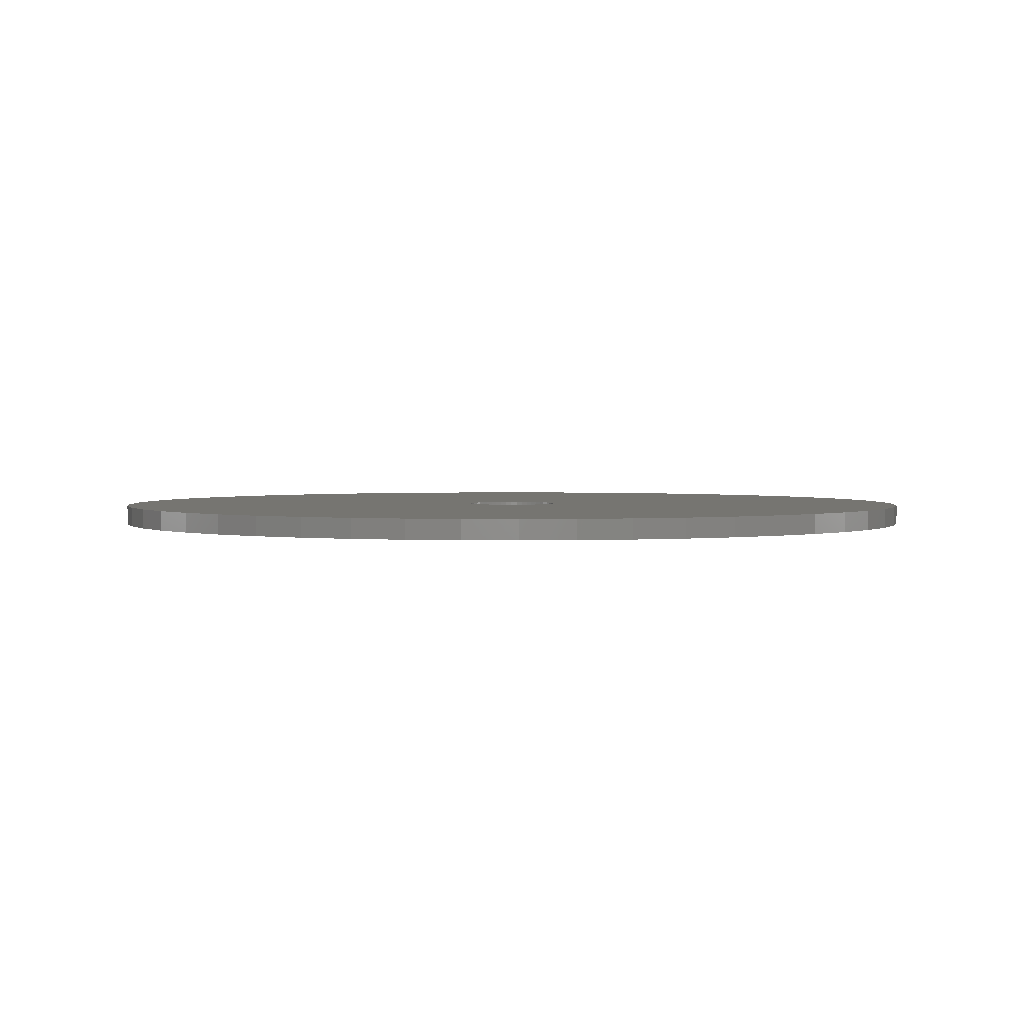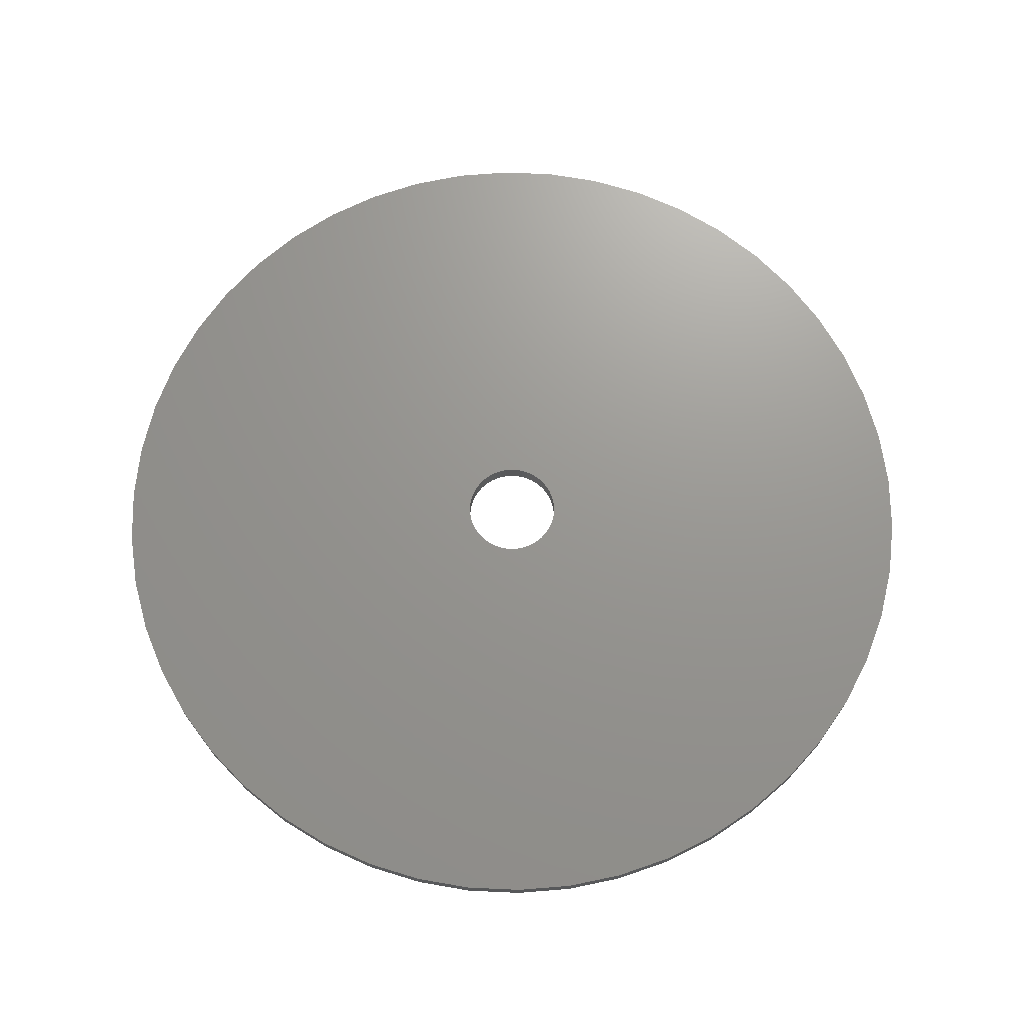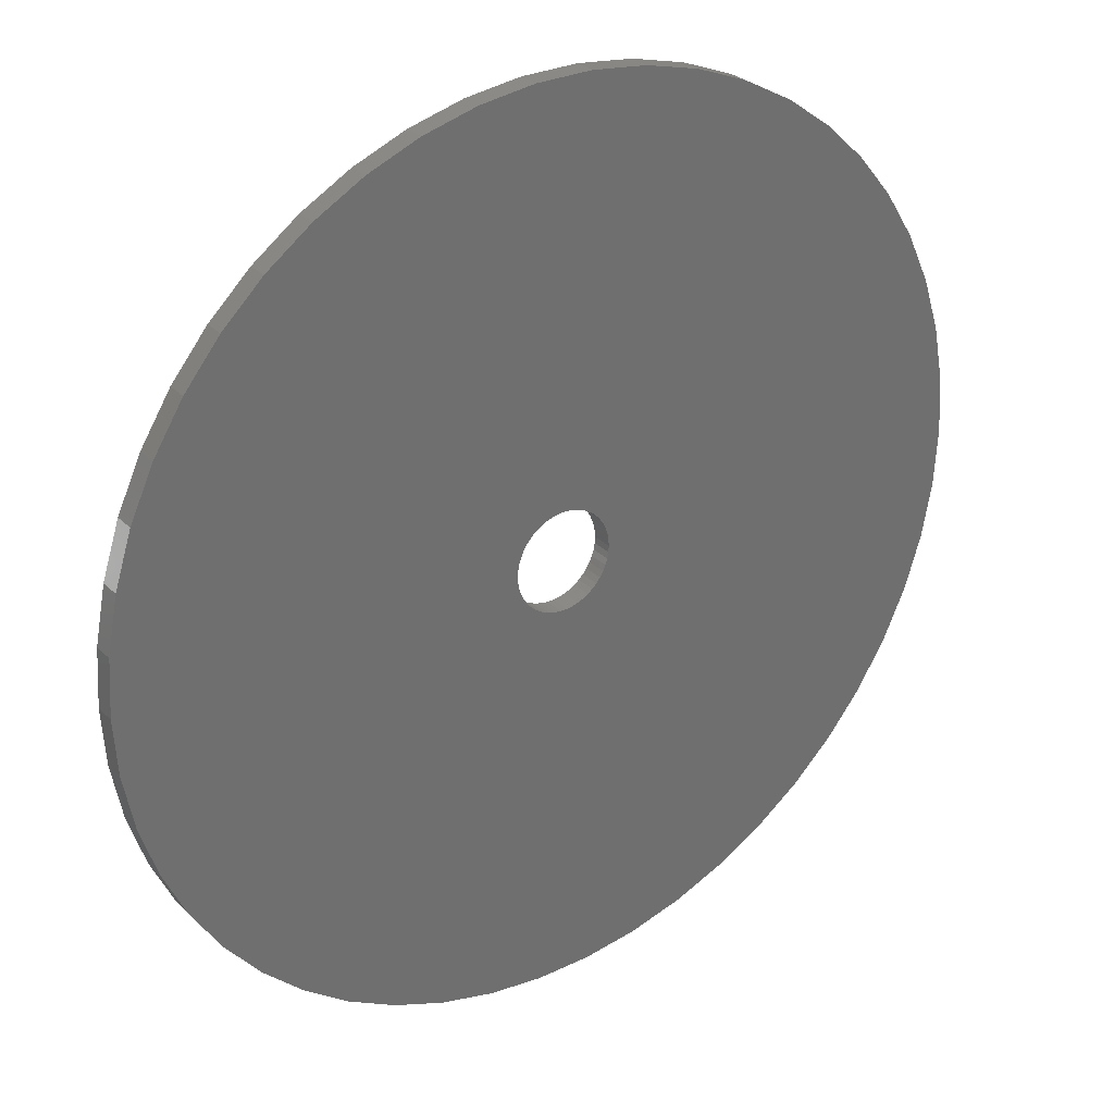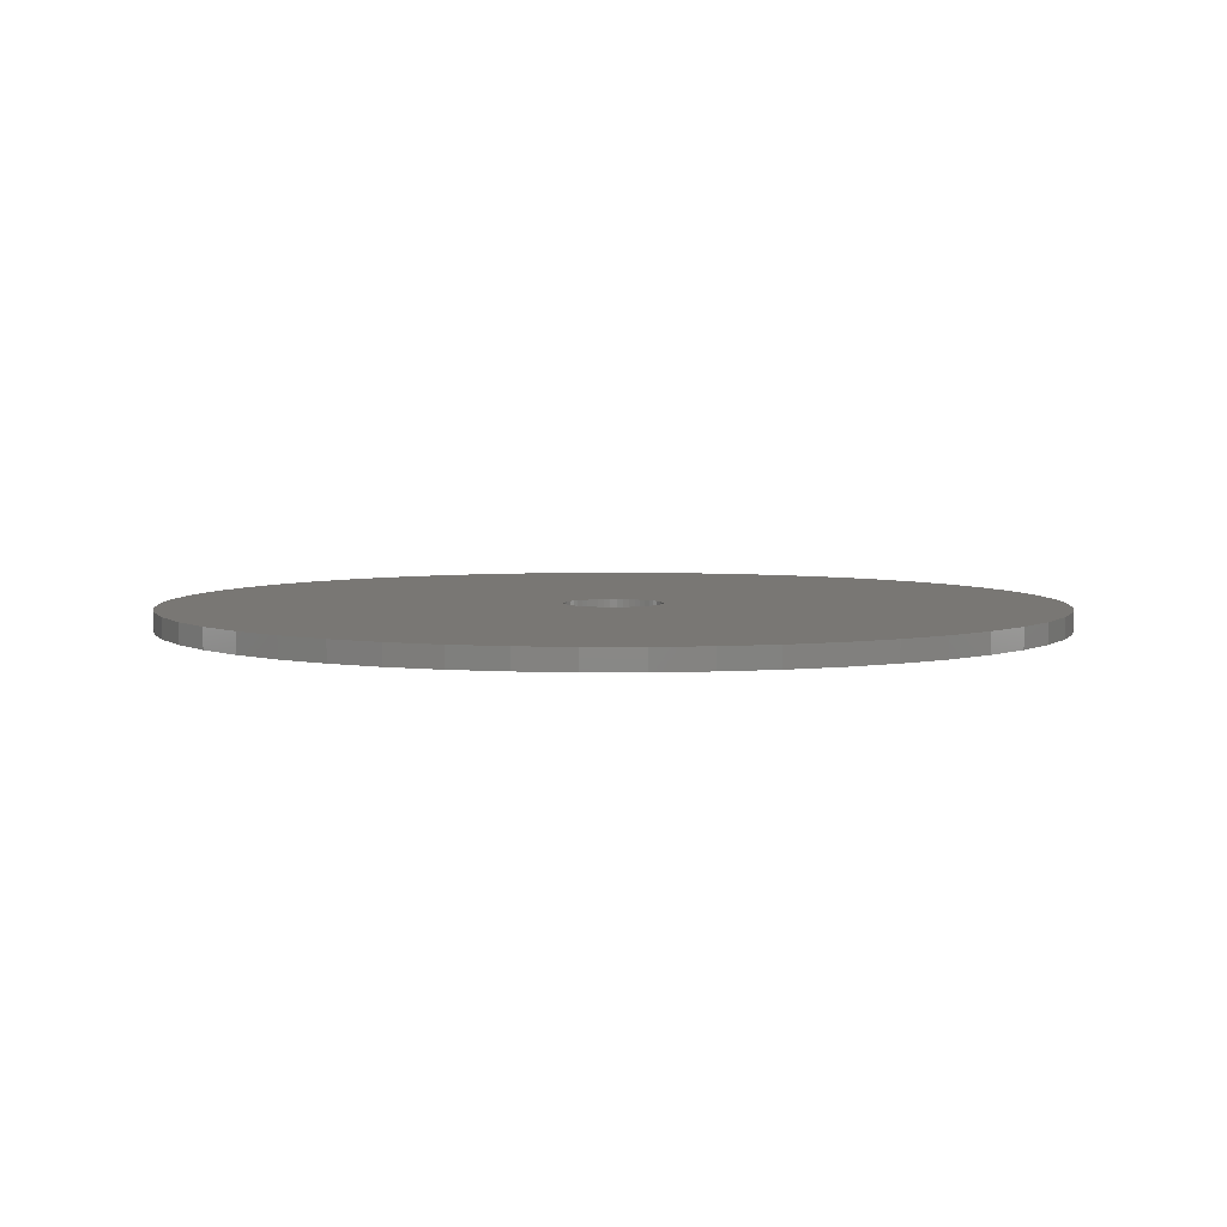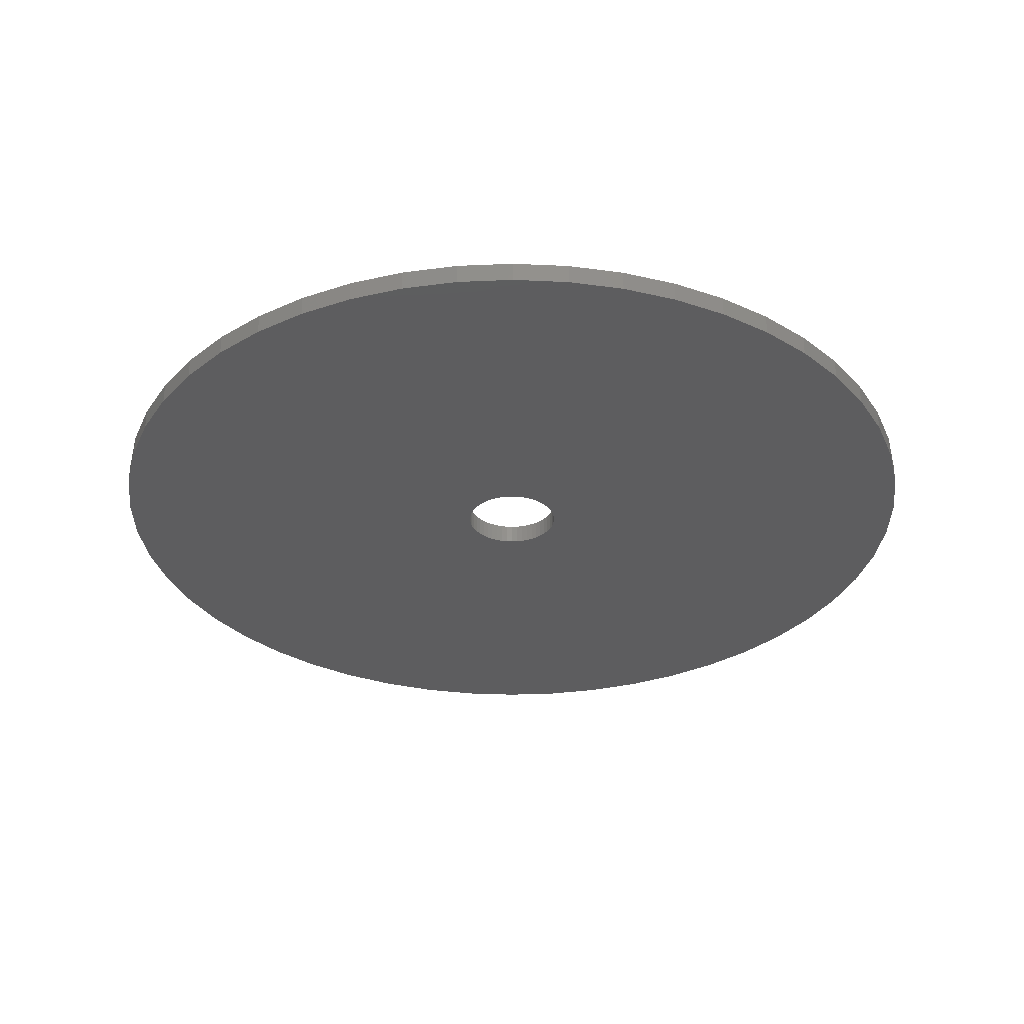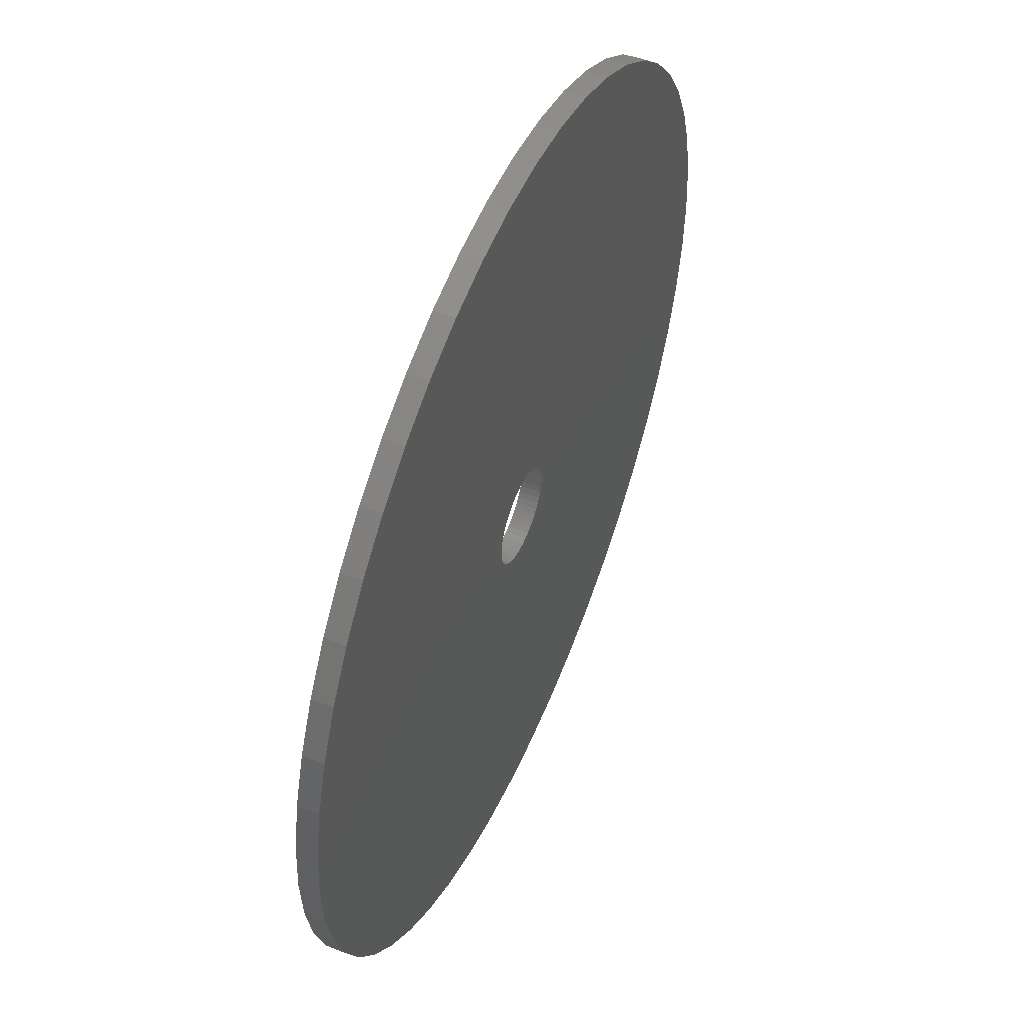
<metadata>
{"format":"stl","ext":"stl","renderer":"f3d","projection":"perspective","resolution":1024,"background":"white","views":[{"elev":2.2,"azim":45.9,"up":"+Z"},{"elev":70.4,"azim":139.4,"up":"+Z"},{"elev":28.9,"azim":-35.7,"up":"+Y"},{"elev":4.8,"azim":-72.0,"up":"+Z"},{"elev":-32.5,"azim":111.5,"up":"+Z"},{"elev":52.5,"azim":-66.9,"up":"+Y"}]}
</metadata>
<code>
# stl→obj: 200 verts, 400 faces
v 65 0 38.5
v 64.49 8.147 35.5
v 64.49 8.147 38.5
v 65 0 35.5
v -65 0 35.5
v -64.49 8.147 38.5
v -64.49 8.147 35.5
v -65 0 38.5
v 4.081 64.87 35.5
v -4.081 64.87 38.5
v 4.081 64.87 38.5
v -4.081 64.87 35.5
v 47.38 44.5 35.5
v 41.43 50.08 38.5
v 47.38 44.5 38.5
v 41.43 50.08 35.5
v -41.43 50.08 35.5
v -47.38 44.5 38.5
v -41.43 50.08 38.5
v -47.38 44.5 35.5
v -20.09 61.82 35.5
v -27.68 58.81 38.5
v -20.09 61.82 38.5
v -27.68 58.81 35.5
v 60.44 23.93 38.5
v 56.96 31.31 35.5
v 56.96 31.31 38.5
v 60.44 23.93 35.5
v 52.59 38.21 35.5
v 52.59 38.21 38.5
v 27.68 58.81 35.5
v 20.09 61.82 38.5
v 27.68 58.81 38.5
v 20.09 61.82 35.5
v 12.18 63.85 38.5
v 12.18 63.85 35.5
v 34.83 54.88 38.5
v 34.83 54.88 35.5
v -56.96 31.31 35.5
v -52.59 38.21 38.5
v -52.59 38.21 35.5
v -56.96 31.31 38.5
v -62.96 16.16 38.5
v -62.96 16.16 35.5
v -34.83 54.88 35.5
v -34.83 54.88 38.5
v -12.18 63.85 38.5
v -12.18 63.85 35.5
v 64.49 -8.147 38.5
v 64.49 -8.147 35.5
v -20.09 -61.82 35.5
v -12.18 -63.85 38.5
v -20.09 -61.82 38.5
v -12.18 -63.85 35.5
v 4.081 -64.87 35.5
v 12.18 -63.85 38.5
v 4.081 -64.87 38.5
v 12.18 -63.85 35.5
v 62.96 16.16 38.5
v 62.96 16.16 35.5
v -60.44 23.93 35.5
v -60.44 23.93 38.5
v 7.2 0 38.5
v 7.143 0.9024 38.5
v 6.974 1.791 38.5
v 7.143 -0.9024 38.5
v 6.694 2.651 38.5
v 62.96 -16.16 38.5
v 6.309 3.469 38.5
v 6.974 -1.791 38.5
v 5.825 4.232 38.5
v 60.44 -23.93 38.5
v 5.249 4.929 38.5
v 6.694 -2.651 38.5
v 4.589 5.548 38.5
v 56.96 -31.31 38.5
v 3.858 6.079 38.5
v 6.309 -3.469 38.5
v 3.066 6.515 38.5
v 52.59 -38.21 38.5
v 2.225 6.848 38.5
v 5.825 -4.232 38.5
v 47.38 -44.5 38.5
v 1.349 7.072 38.5
v 0.4521 7.186 38.5
v -0.4521 7.186 38.5
v -1.349 7.072 38.5
v -2.225 6.848 38.5
v -3.066 6.515 38.5
v -3.858 6.079 38.5
v -4.589 5.548 38.5
v -5.249 4.929 38.5
v -5.825 4.232 38.5
v 5.249 -4.929 38.5
v 41.43 -50.08 38.5
v 4.589 -5.548 38.5
v 34.83 -54.88 38.5
v 3.858 -6.079 38.5
v 27.68 -58.81 38.5
v 3.066 -6.515 38.5
v 20.09 -61.82 38.5
v 2.225 -6.848 38.5
v 1.349 -7.072 38.5
v 0.4521 -7.186 38.5
v -0.4521 -7.186 38.5
v -4.081 -64.87 38.5
v -1.349 -7.072 38.5
v -2.225 -6.848 38.5
v -3.066 -6.515 38.5
v -27.68 -58.81 38.5
v -3.858 -6.079 38.5
v -34.83 -54.88 38.5
v -4.589 -5.548 38.5
v -41.43 -50.08 38.5
v -5.249 -4.929 38.5
v -47.38 -44.5 38.5
v -5.825 -4.232 38.5
v -52.59 -38.21 38.5
v -6.309 -3.469 38.5
v -56.96 -31.31 38.5
v -6.694 -2.651 38.5
v -60.44 -23.93 38.5
v -6.974 -1.791 38.5
v -62.96 -16.16 38.5
v -7.143 -0.9024 38.5
v -64.49 -8.147 38.5
v -7.2 0 38.5
v -6.309 3.469 38.5
v -6.694 2.651 38.5
v -6.974 1.791 38.5
v -7.143 0.9024 38.5
v 62.96 -16.16 35.5
v 60.44 -23.93 35.5
v -4.081 -64.87 35.5
v -64.49 -8.147 35.5
v -60.44 -23.93 35.5
v -62.96 -16.16 35.5
v 20.09 -61.82 35.5
v 27.68 -58.81 35.5
v 41.43 -50.08 35.5
v 47.38 -44.5 35.5
v 56.96 -31.31 35.5
v 52.59 -38.21 35.5
v -27.68 -58.81 35.5
v -47.38 -44.5 35.5
v -52.59 -38.21 35.5
v 7.2 0 35.5
v 7.143 -0.9024 35.5
v 6.974 -1.791 35.5
v 7.143 0.9024 35.5
v 6.694 -2.651 35.5
v 6.309 -3.469 35.5
v 6.974 1.791 35.5
v 5.825 -4.232 35.5
v 5.249 -4.929 35.5
v 6.694 2.651 35.5
v 4.589 -5.548 35.5
v 34.83 -54.88 35.5
v 3.858 -6.079 35.5
v 6.309 3.469 35.5
v 3.066 -6.515 35.5
v 2.225 -6.848 35.5
v 5.825 4.232 35.5
v 1.349 -7.072 35.5
v 0.4521 -7.186 35.5
v -0.4521 -7.186 35.5
v -1.349 -7.072 35.5
v -2.225 -6.848 35.5
v -3.066 -6.515 35.5
v -3.858 -6.079 35.5
v -34.83 -54.88 35.5
v -4.589 -5.548 35.5
v -41.43 -50.08 35.5
v -5.249 -4.929 35.5
v -5.825 -4.232 35.5
v 5.249 4.929 35.5
v 4.589 5.548 35.5
v 3.858 6.079 35.5
v 3.066 6.515 35.5
v 2.225 6.848 35.5
v 1.349 7.072 35.5
v 0.4521 7.186 35.5
v -0.4521 7.186 35.5
v -1.349 7.072 35.5
v -2.225 6.848 35.5
v -3.066 6.515 35.5
v -3.858 6.079 35.5
v -4.589 5.548 35.5
v -5.249 4.929 35.5
v -5.825 4.232 35.5
v -6.309 3.469 35.5
v -6.694 2.651 35.5
v -6.974 1.791 35.5
v -7.143 0.9024 35.5
v -7.2 0 35.5
v -6.309 -3.469 35.5
v -56.96 -31.31 35.5
v -6.694 -2.651 35.5
v -6.974 -1.791 35.5
v -7.143 -0.9024 35.5
f 1 2 3
f 2 1 4
f 5 6 7
f 6 5 8
f 9 10 11
f 10 9 12
f 13 14 15
f 14 13 16
f 17 18 19
f 18 17 20
f 21 22 23
f 22 21 24
f 25 26 27
f 26 25 28
f 27 29 30
f 29 27 26
f 31 32 33
f 32 31 34
f 34 35 32
f 35 34 36
f 16 37 14
f 37 16 38
f 39 40 41
f 40 39 42
f 41 18 20
f 18 41 40
f 7 43 44
f 43 7 6
f 45 19 46
f 19 45 17
f 12 47 10
f 47 12 48
f 49 4 1
f 4 49 50
f 51 52 53
f 52 51 54
f 55 56 57
f 56 55 58
f 59 28 25
f 28 59 60
f 3 60 59
f 60 3 2
f 30 13 15
f 13 30 29
f 36 11 35
f 11 36 9
f 38 33 37
f 33 38 31
f 61 42 39
f 42 61 62
f 44 62 61
f 62 44 43
f 63 1 3
f 64 3 59
f 1 63 49
f 65 59 25
f 66 49 63
f 67 25 27
f 49 66 68
f 69 27 30
f 70 68 66
f 71 30 15
f 68 70 72
f 73 15 14
f 74 72 70
f 75 14 37
f 72 74 76
f 77 37 33
f 78 76 74
f 79 33 32
f 76 78 80
f 81 32 35
f 82 80 78
f 80 82 83
f 3 64 63
f 59 65 64
f 25 67 65
f 27 69 67
f 30 71 69
f 15 73 71
f 14 75 73
f 84 35 11
f 37 77 75
f 33 79 77
f 32 81 79
f 35 84 81
f 11 85 84
f 11 86 85
f 10 86 11
f 86 10 87
f 47 87 10
f 87 47 88
f 23 88 47
f 88 23 89
f 22 89 23
f 89 22 90
f 46 90 22
f 90 46 91
f 19 91 46
f 91 19 92
f 18 92 19
f 92 18 93
f 94 83 82
f 83 94 95
f 96 95 94
f 95 96 97
f 98 97 96
f 97 98 99
f 100 99 98
f 99 100 101
f 102 101 100
f 101 102 56
f 103 56 102
f 56 103 57
f 104 57 103
f 105 57 104
f 106 105 107
f 52 107 108
f 53 108 109
f 110 109 111
f 105 106 57
f 112 111 113
f 114 113 115
f 116 115 117
f 118 117 119
f 120 119 121
f 122 121 123
f 124 123 125
f 126 125 127
f 40 93 18
f 107 52 106
f 93 40 128
f 108 53 52
f 42 128 40
f 109 110 53
f 128 42 129
f 111 112 110
f 62 129 42
f 113 114 112
f 129 62 130
f 115 116 114
f 43 130 62
f 117 118 116
f 130 43 131
f 119 120 118
f 6 131 43
f 121 122 120
f 131 6 127
f 123 124 122
f 8 127 6
f 125 126 124
f 127 8 126
f 24 46 22
f 46 24 45
f 48 23 47
f 23 48 21
f 72 132 68
f 132 72 133
f 54 106 52
f 106 54 134
f 135 8 5
f 8 135 126
f 136 124 137
f 124 136 122
f 138 99 101
f 99 138 139
f 58 101 56
f 101 58 138
f 140 83 95
f 83 140 141
f 80 142 76
f 142 80 143
f 144 53 110
f 53 144 51
f 145 118 146
f 118 145 116
f 137 126 135
f 126 137 124
f 147 4 50
f 148 50 132
f 4 147 2
f 149 132 133
f 150 2 147
f 151 133 142
f 2 150 60
f 152 142 143
f 153 60 150
f 154 143 141
f 60 153 28
f 155 141 140
f 156 28 153
f 157 140 158
f 28 156 26
f 159 158 139
f 160 26 156
f 161 139 138
f 26 160 29
f 162 138 58
f 163 29 160
f 29 163 13
f 50 148 147
f 132 149 148
f 133 151 149
f 142 152 151
f 143 154 152
f 141 155 154
f 140 157 155
f 164 58 55
f 158 159 157
f 139 161 159
f 138 162 161
f 58 164 162
f 55 165 164
f 55 166 165
f 134 166 55
f 166 134 167
f 54 167 134
f 167 54 168
f 51 168 54
f 168 51 169
f 144 169 51
f 169 144 170
f 171 170 144
f 170 171 172
f 173 172 171
f 172 173 174
f 145 174 173
f 174 145 175
f 176 13 163
f 13 176 16
f 177 16 176
f 16 177 38
f 178 38 177
f 38 178 31
f 179 31 178
f 31 179 34
f 180 34 179
f 34 180 36
f 181 36 180
f 36 181 9
f 182 9 181
f 183 9 182
f 12 183 184
f 48 184 185
f 21 185 186
f 24 186 187
f 183 12 9
f 45 187 188
f 17 188 189
f 20 189 190
f 41 190 191
f 39 191 192
f 61 192 193
f 44 193 194
f 7 194 195
f 146 175 145
f 184 48 12
f 175 146 196
f 185 21 48
f 197 196 146
f 186 24 21
f 196 197 198
f 187 45 24
f 136 198 197
f 188 17 45
f 198 136 199
f 189 20 17
f 137 199 136
f 190 41 20
f 199 137 200
f 191 39 41
f 135 200 137
f 192 61 39
f 200 135 195
f 193 44 61
f 5 195 135
f 194 7 44
f 195 5 7
f 68 50 49
f 50 68 132
f 139 97 99
f 97 139 158
f 76 133 72
f 133 76 142
f 134 57 106
f 57 134 55
f 173 112 114
f 112 173 171
f 145 114 116
f 114 145 173
f 146 120 197
f 120 146 118
f 197 122 136
f 122 197 120
f 158 95 97
f 95 158 140
f 83 143 80
f 143 83 141
f 171 110 112
f 110 171 144
f 147 64 150
f 64 147 63
f 127 194 131
f 194 127 195
f 183 85 86
f 85 183 182
f 177 73 75
f 73 177 176
f 189 91 92
f 91 189 188
f 186 88 89
f 88 186 185
f 156 69 160
f 69 156 67
f 160 71 163
f 71 160 69
f 180 79 81
f 79 180 179
f 181 81 84
f 81 181 180
f 178 75 77
f 75 178 177
f 128 190 93
f 190 128 191
f 93 189 92
f 189 93 190
f 130 192 129
f 192 130 193
f 188 90 91
f 90 188 187
f 184 86 87
f 86 184 183
f 148 63 147
f 63 148 66
f 166 107 105
f 107 166 167
f 164 104 103
f 104 164 165
f 153 67 156
f 67 153 65
f 150 65 153
f 65 150 64
f 163 73 176
f 73 163 71
f 182 84 85
f 84 182 181
f 179 77 79
f 77 179 178
f 129 191 128
f 191 129 192
f 185 87 88
f 87 185 184
f 151 70 149
f 70 151 74
f 149 66 148
f 66 149 70
f 121 199 123
f 199 121 198
f 161 102 100
f 102 161 162
f 162 103 102
f 103 162 164
f 131 193 130
f 193 131 194
f 187 89 90
f 89 187 186
f 155 96 94
f 96 155 157
f 154 78 152
f 78 154 82
f 168 109 108
f 109 168 169
f 115 175 117
f 175 115 174
f 125 195 127
f 195 125 200
f 159 100 98
f 100 159 161
f 152 74 151
f 74 152 78
f 165 105 104
f 105 165 166
f 167 108 107
f 108 167 168
f 170 113 111
f 113 170 172
f 172 115 113
f 115 172 174
f 117 196 119
f 196 117 175
f 119 198 121
f 198 119 196
f 123 200 125
f 200 123 199
f 157 98 96
f 98 157 159
f 155 82 154
f 82 155 94
f 169 111 109
f 111 169 170

</code>
